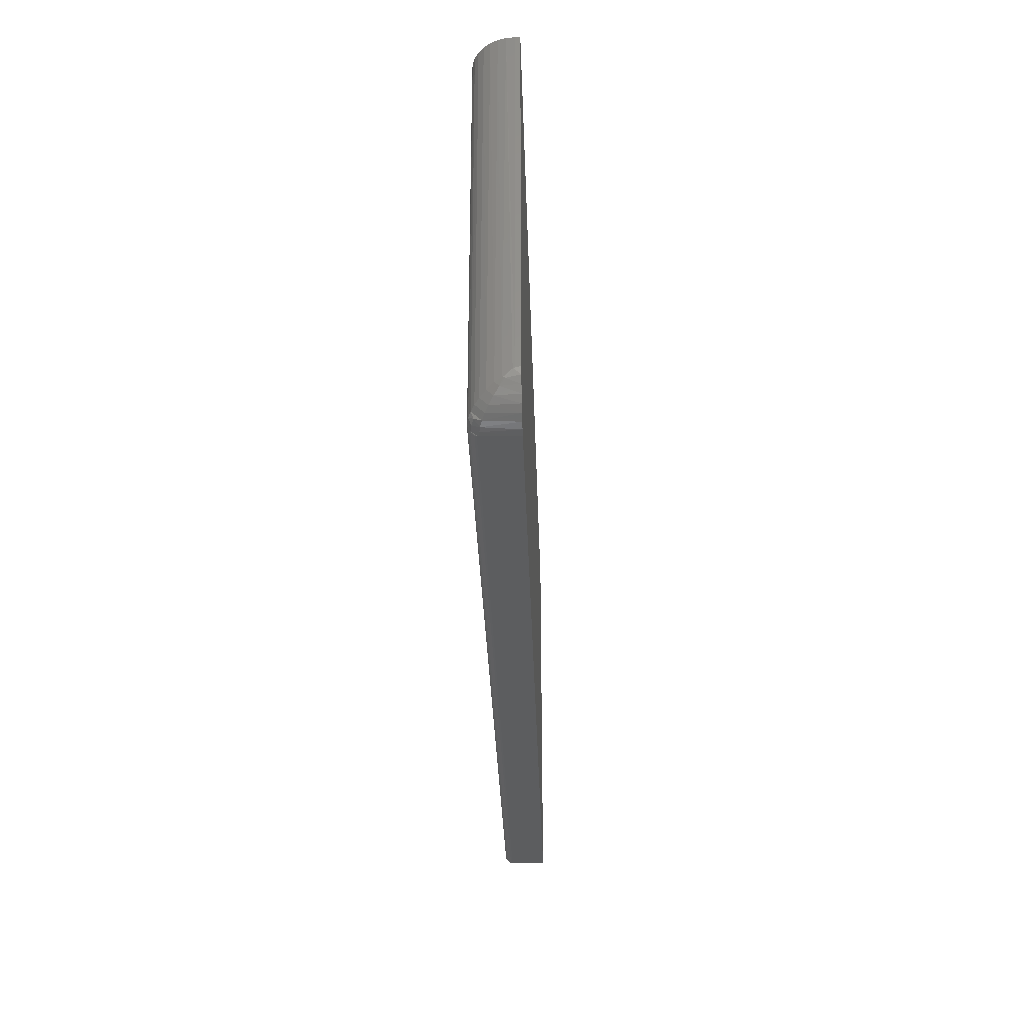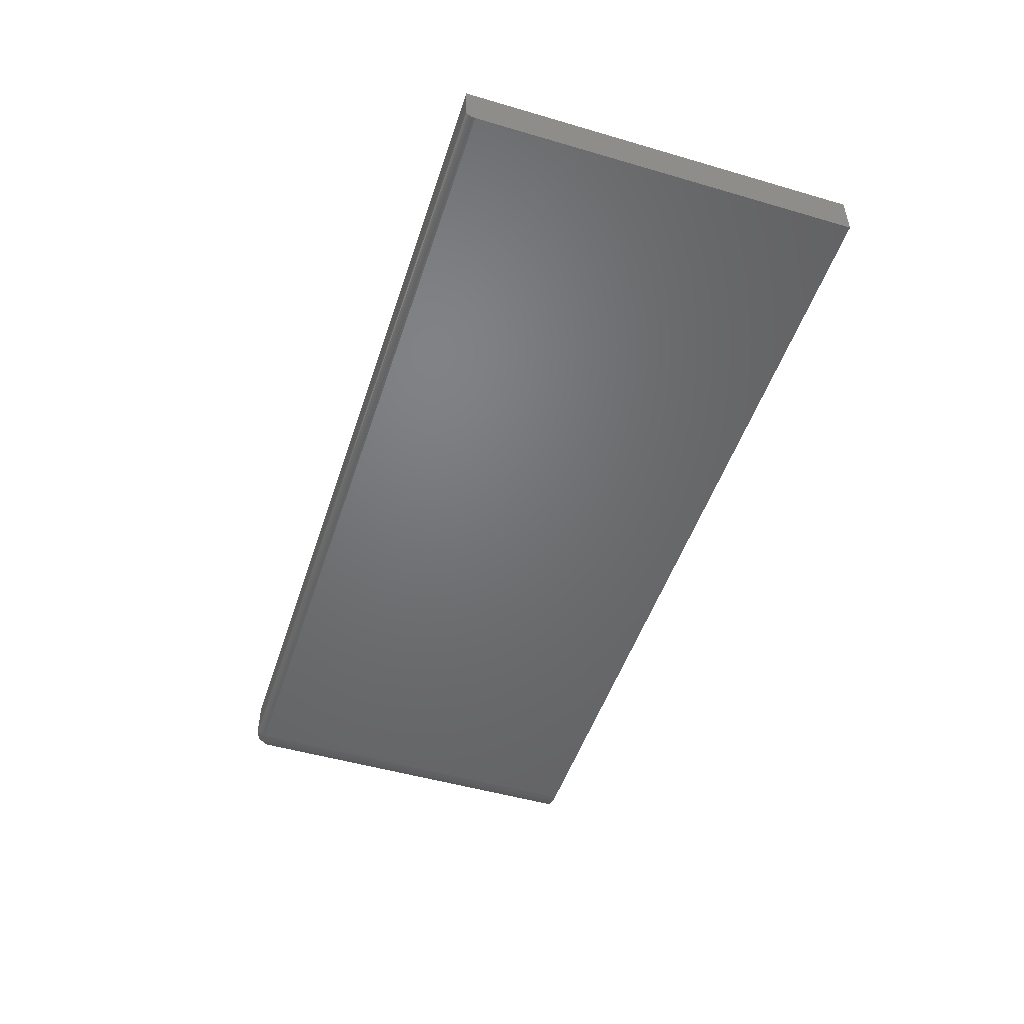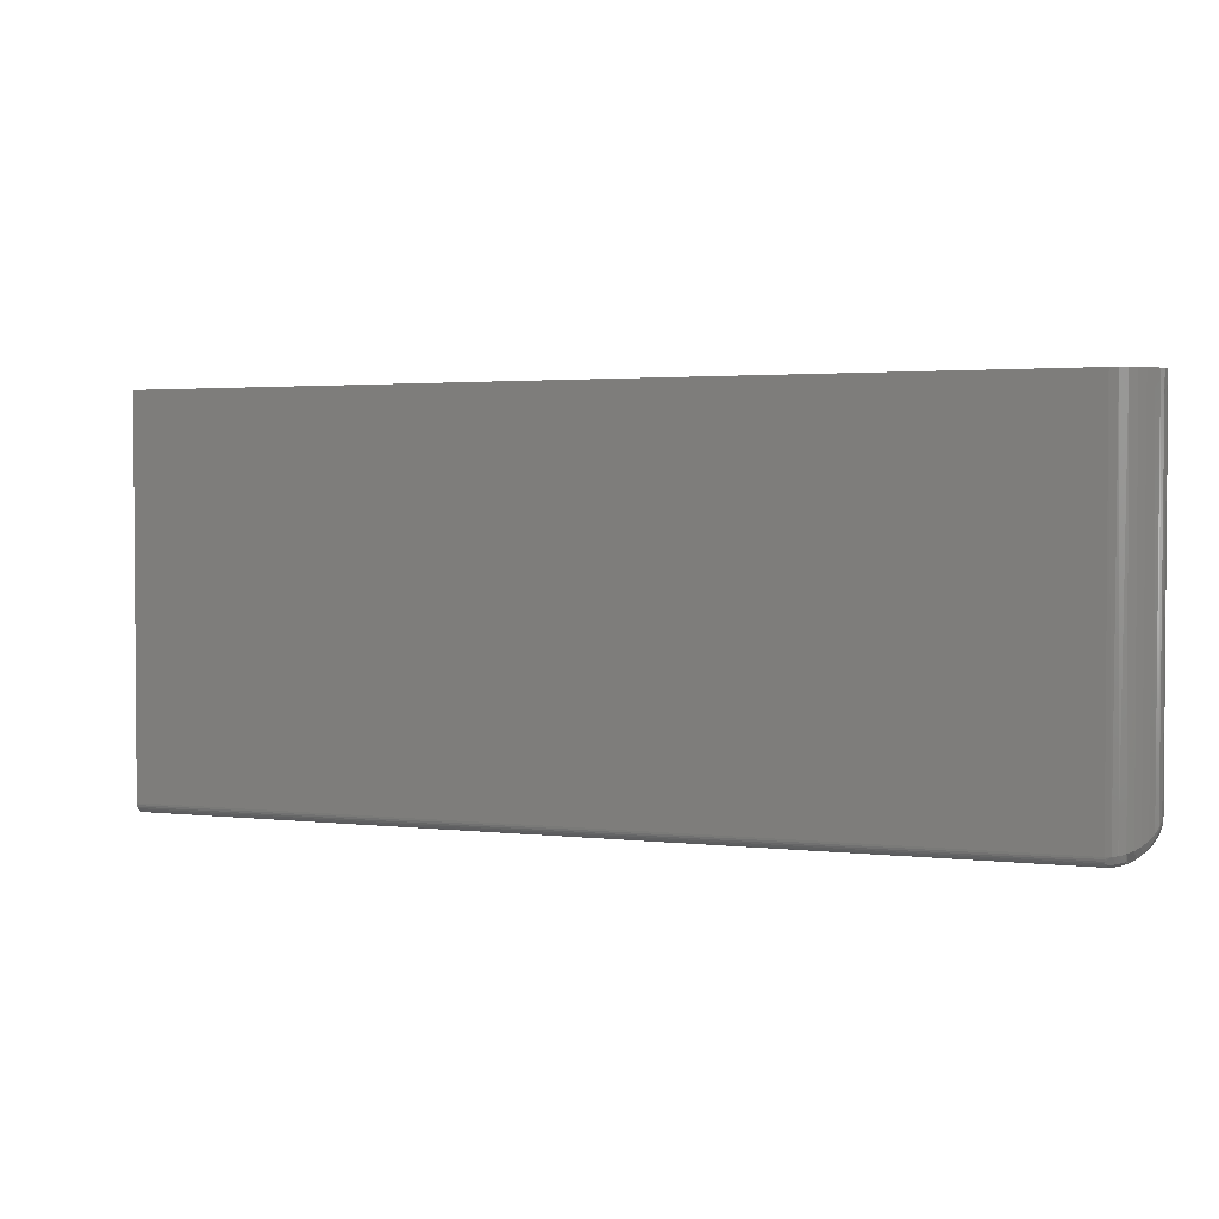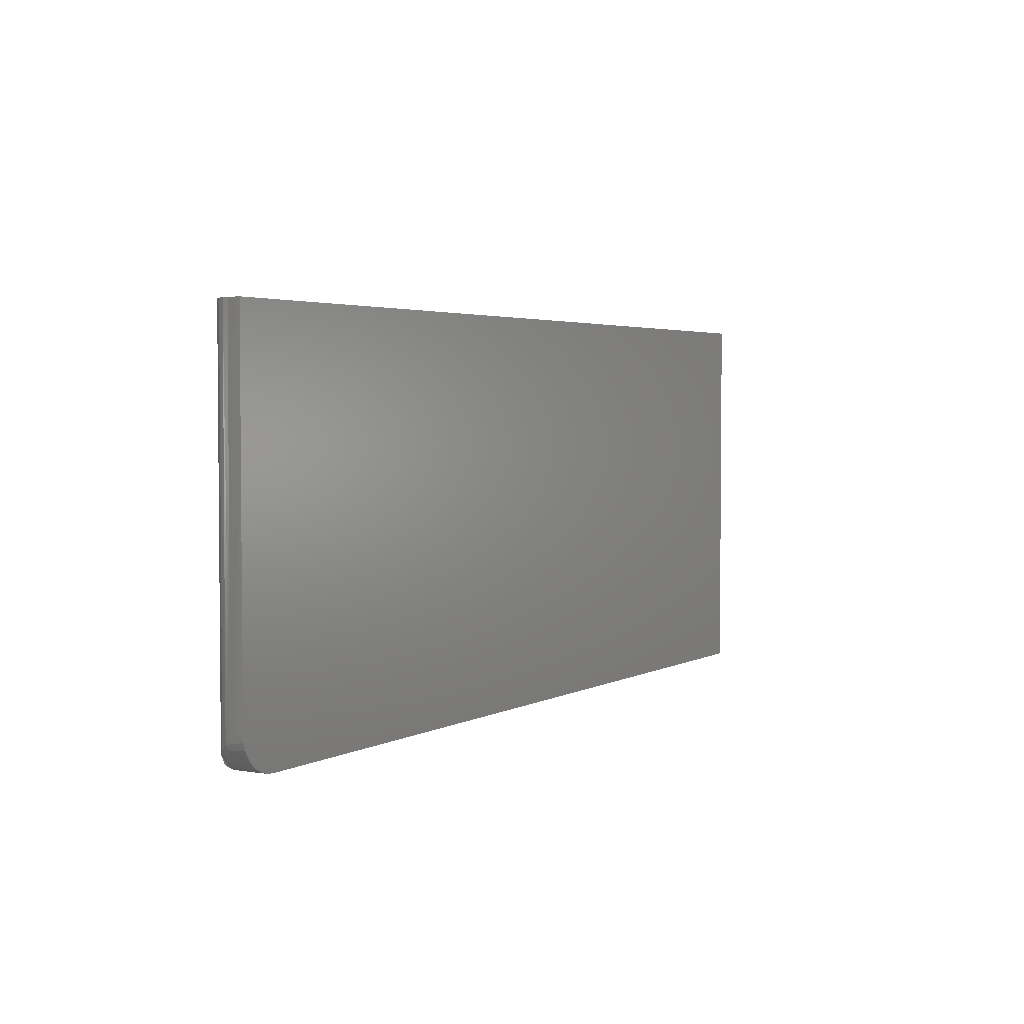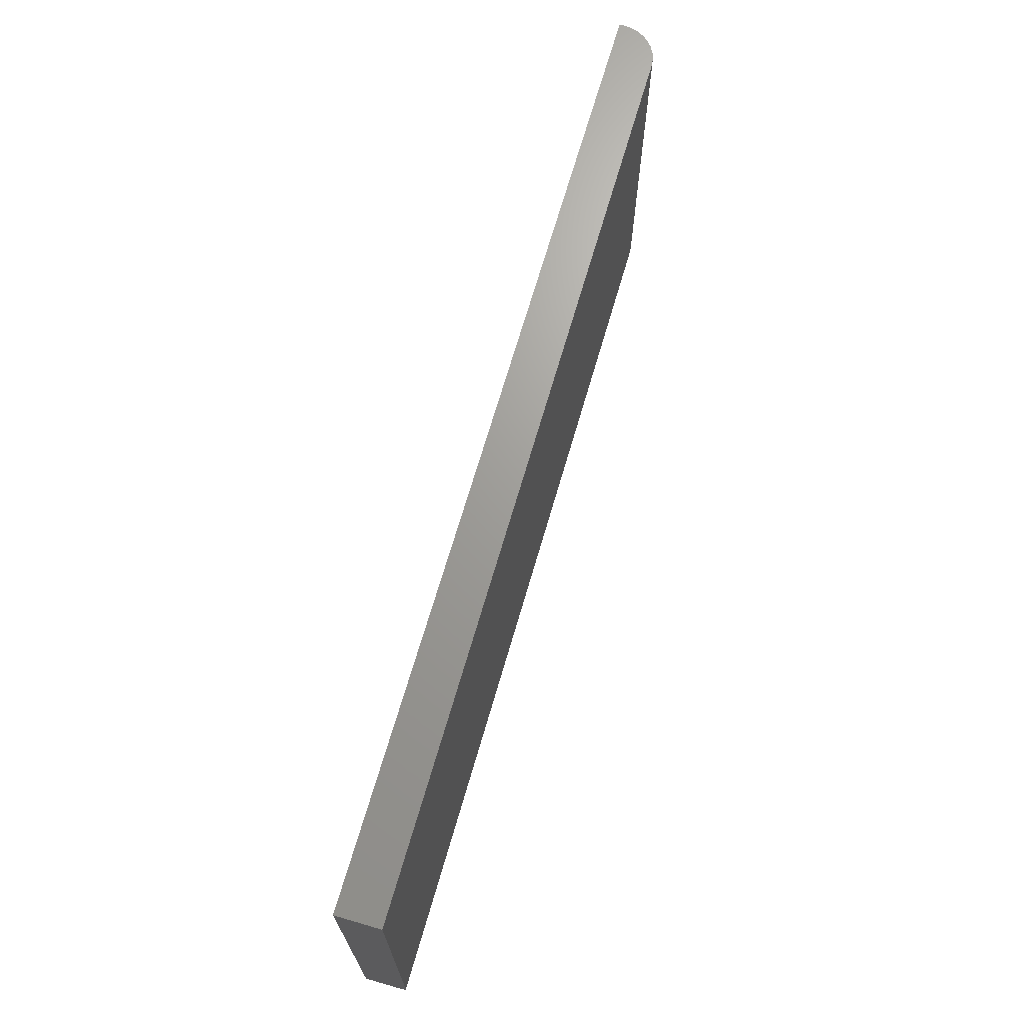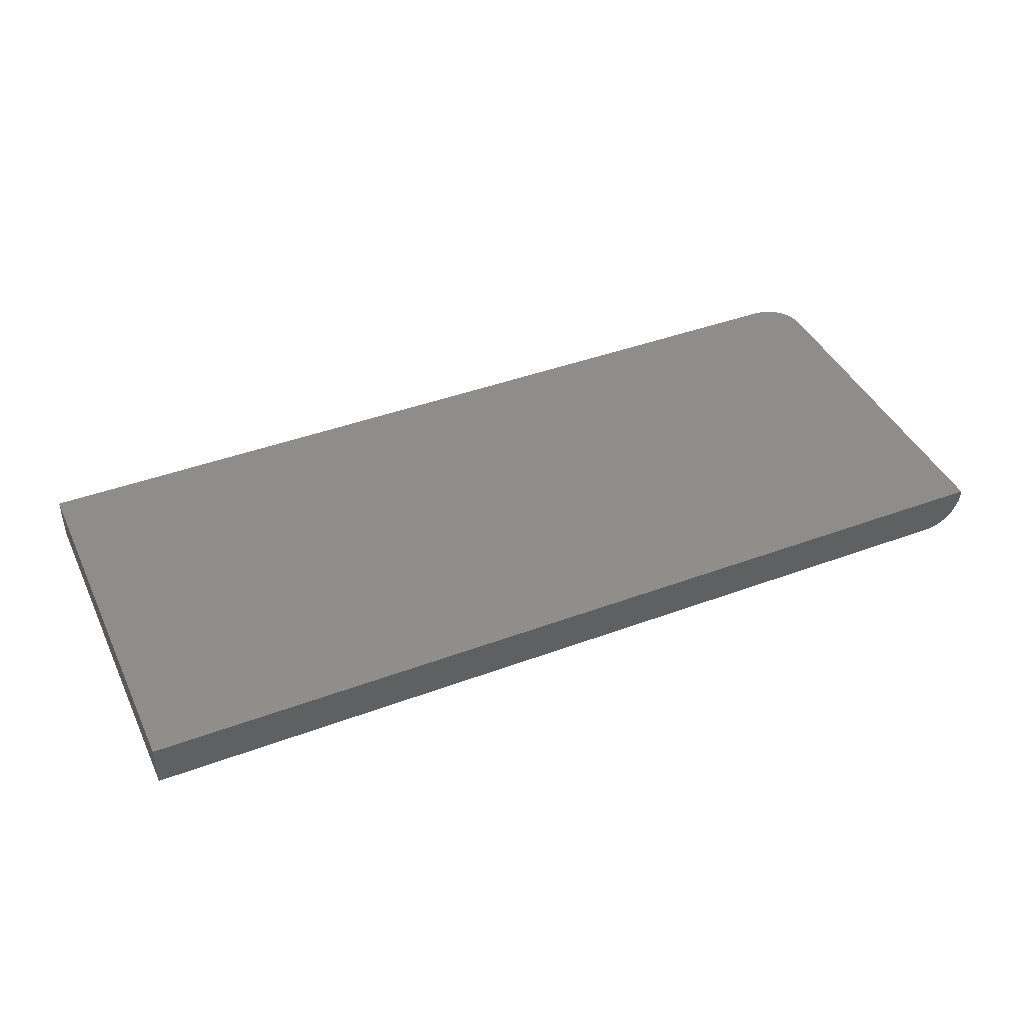
<metadata>
{"format":"stl","ext":"stl","renderer":"f3d","projection":"perspective","resolution":1024,"background":"white","views":[{"elev":-31.9,"azim":-88.2,"up":"+Y"},{"elev":-49.6,"azim":72.1,"up":"+Z"},{"elev":2.4,"azim":-157.9,"up":"+Y"},{"elev":3.2,"azim":-59.4,"up":"+Y"},{"elev":68.7,"azim":106.2,"up":"+Y"},{"elev":42.1,"azim":156.0,"up":"+Z"}]}
</metadata>
<code>
# stl→obj: 63 verts, 122 faces
v -0.6875 -0.3047 0
v 0.75 -0.3047 0
v -0.6875 -0.3077 0.0003002
v 0.75 -0.3077 0.0003002
v -0.6875 -0.3107 0.001189
v 0.75 -0.3107 0.001189
v -0.6875 -0.3134 0.002633
v 0.75 -0.3134 0.002633
v -0.6875 -0.3157 0.004576
v 0.75 -0.3157 0.004576
v -0.6875 -0.3177 0.006944
v 0.75 -0.3177 0.006944
v -0.6875 -0.3191 0.009646
v 0.75 -0.3191 0.009646
v -0.6875 -0.32 0.01258
v 0.75 -0.32 0.01258
v -0.6875 -0.3203 0.01562
v 0.75 -0.3203 0.01562
v -0.6875 0.3113 0
v 0.75 0.3113 0
v -0.75 0.3113 0.07031
v -0.75 0.3113 0.0625
v -0.75 -0.2578 0.07031
v -0.75 -0.2578 0.0625
v -0.6875 -0.3203 0.07031
v 0.75 -0.3203 0.07031
v -0.7488 -0.27 0.07031
v -0.7452 -0.2817 0.07031
v -0.7395 -0.2925 0.07031
v -0.7317 -0.302 0.07031
v -0.7222 -0.3098 0.07031
v -0.7114 -0.3156 0.07031
v -0.6997 -0.3191 0.07031
v 0.75 0.3113 0.07031
v -0.7452 0.3113 0.03858
v -0.7488 0.3113 0.05031
v -0.6997 0.3113 0.001201
v -0.7114 0.3113 0.004758
v -0.7222 0.3113 0.01053
v -0.7317 0.3113 0.01831
v -0.7395 0.3113 0.02778
v -0.6961 -0.3197 0.01607
v -0.7499 -0.2608 0.06022
v -0.7045 -0.318 0.01739
v -0.714 -0.3144 0.02006
v -0.7229 -0.3093 0.02386
v -0.7308 -0.3029 0.02866
v -0.7384 -0.294 0.03535
v -0.7443 -0.2838 0.043
v -0.7478 -0.2743 0.05013
v -0.7499 -0.2601 0.05946
v -0.6961 -0.3042 0.0005926
v -0.7045 -0.3029 0.002353
v -0.714 -0.3003 0.005914
v -0.7384 -0.285 0.0263
v -0.7443 -0.2773 0.0365
v -0.7478 -0.2702 0.04601
v -0.7229 -0.2964 0.01099
v -0.7308 -0.2916 0.01739
v -0.7481 -0.2723 0.04804
v -0.7129 -0.3109 0.009461
v -0.7024 -0.3141 0.006219
v -0.6913 -0.3156 0.004681
f 1 2 3
f 3 2 4
f 3 4 5
f 5 4 6
f 5 6 7
f 7 6 8
f 7 8 9
f 9 8 10
f 9 10 11
f 11 10 12
f 11 12 13
f 13 12 14
f 13 14 15
f 15 14 16
f 15 16 17
f 17 16 18
f 1 19 2
f 2 19 20
f 21 22 23
f 23 22 24
f 25 17 26
f 26 17 18
f 23 27 28
f 23 28 29
f 23 29 30
f 23 30 31
f 23 31 32
f 23 32 33
f 23 33 25
f 23 25 26
f 23 26 34
f 23 34 21
f 22 35 36
f 21 34 20
f 21 20 19
f 21 19 37
f 21 37 38
f 21 38 39
f 21 39 40
f 21 40 41
f 21 41 35
f 21 35 22
f 25 42 17
f 25 33 42
f 23 43 27
f 23 24 43
f 44 42 33
f 33 32 44
f 44 32 45
f 45 32 31
f 45 31 46
f 47 46 31
f 31 30 47
f 48 47 30
f 30 29 48
f 49 48 29
f 29 28 49
f 50 49 28
f 28 27 50
f 43 50 27
f 24 36 51
f 24 22 36
f 19 52 37
f 19 1 52
f 37 52 53
f 37 53 38
f 53 54 38
f 40 55 41
f 41 55 56
f 41 56 35
f 35 56 57
f 35 57 36
f 36 57 51
f 38 54 39
f 39 54 58
f 39 58 40
f 40 58 59
f 40 59 55
f 56 55 48
f 49 56 48
f 49 60 56
f 50 60 49
f 55 59 47
f 48 55 47
f 59 58 46
f 47 59 46
f 54 61 45
f 45 58 54
f 46 58 45
f 61 62 44
f 45 61 44
f 54 53 61
f 44 62 42
f 61 53 62
f 51 43 24
f 51 57 60
f 60 43 51
f 50 43 60
f 57 56 60
f 52 1 3
f 52 3 5
f 52 5 63
f 52 63 62
f 52 62 53
f 63 5 7
f 63 7 9
f 63 9 11
f 63 11 13
f 63 13 15
f 63 15 17
f 63 17 42
f 63 42 62
f 18 16 14
f 2 6 4
f 34 26 6
f 34 6 2
f 34 2 20
f 26 18 14
f 26 14 12
f 26 12 10
f 26 10 8
f 26 8 6

</code>
